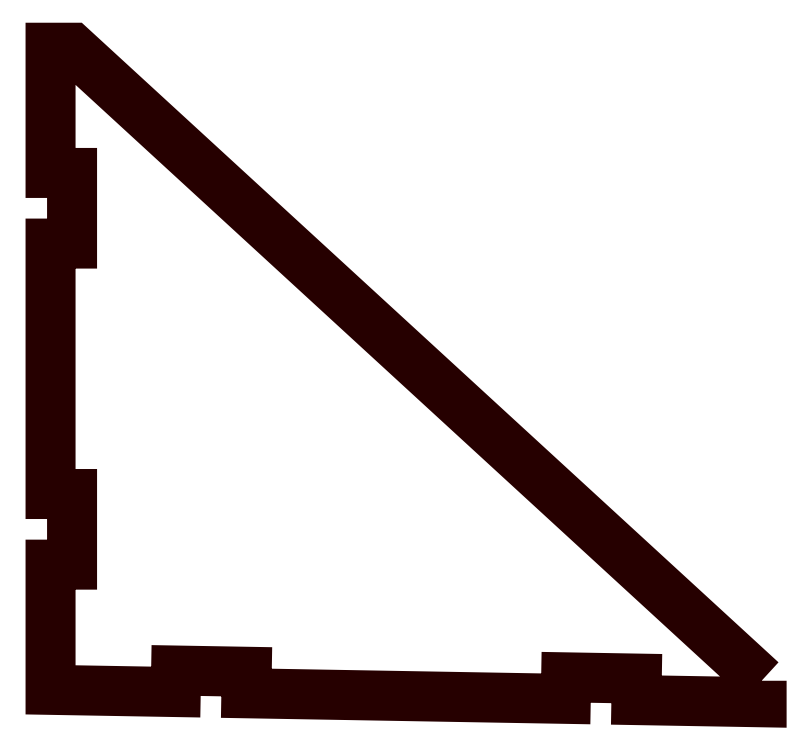
<metadata>
{"format":"dxf","ext":"dxf","renderer":"ezdxf+matplotlib","layout":"modelspace","background":"white","min_lineweight":24,"dpi":150}
</metadata>
<code>
0
SECTION
2
ENTITIES
0
LWPOLYLINE
8
0
90
21
70
1
38
0
39
0
10
4.429
20
0.05669
40
0
41
0
42
0
10
4.429
20
-0.07731
40
0
41
0
42
0
10
3.649
20
-0.0637
40
0
41
0
42
0
10
3.652
20
0.07028
40
0
41
0
42
0
10
3.212
20
0.07796
40
0
41
0
42
0
10
3.21
20
-0.05602
40
0
41
0
42
0
10
1.22
20
-0.02129
40
0
41
0
42
0
10
1.222
20
0.1127
40
0
41
0
42
0
10
0.7822
20
0.1204
40
0
41
0
42
0
10
0.7799
20
-0.01361
40
0
41
0
42
0
10
-2.016e-33
20
0
40
0
41
0
42
0
10
4.776e-17
20
0.78
40
0
41
0
42
0
10
0.134
20
0.78
40
0
41
0
42
0
10
0.134
20
1.22
40
0
41
0
42
0
10
7.47e-17
20
1.22
40
0
41
0
42
0
10
7.47e-17
20
2.78
40
0
41
0
42
0
10
0.134
20
2.78
40
0
41
0
42
0
10
0.134
20
3.22
40
0
41
0
42
0
10
4.776e-17
20
3.22
40
0
41
0
42
0
10
0
20
4
40
0
41
0
42
0
10
0.134
20
4
40
0
41
0
42
0
210
0
220
0
230
1
0
ENDSEC
0
EOF

</code>
